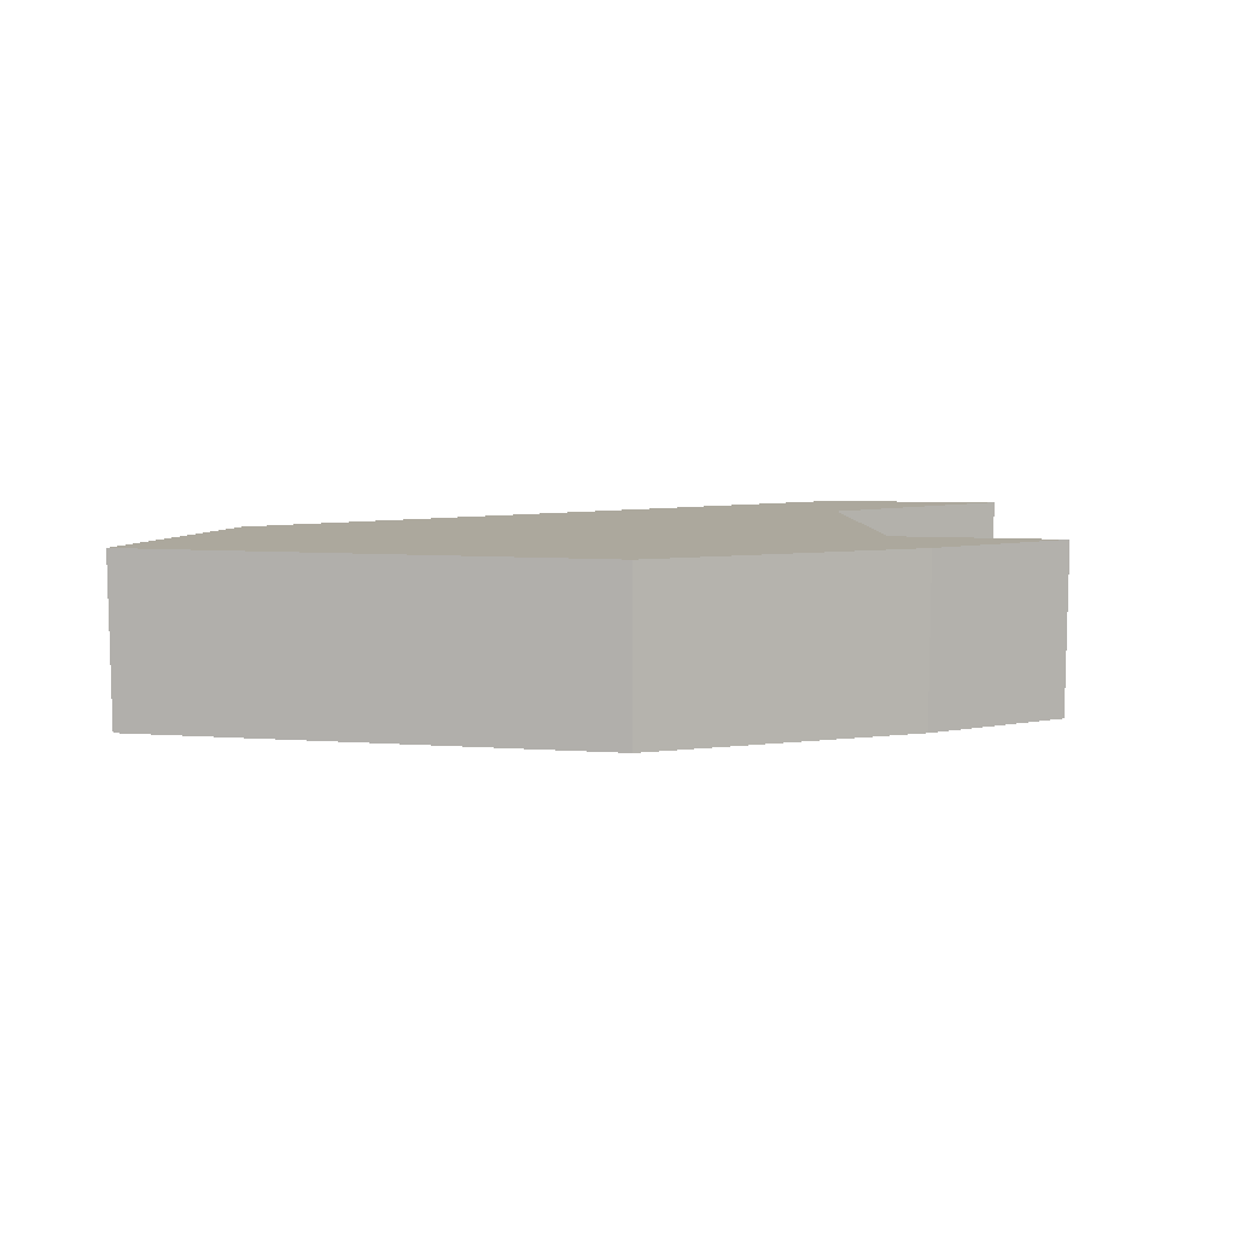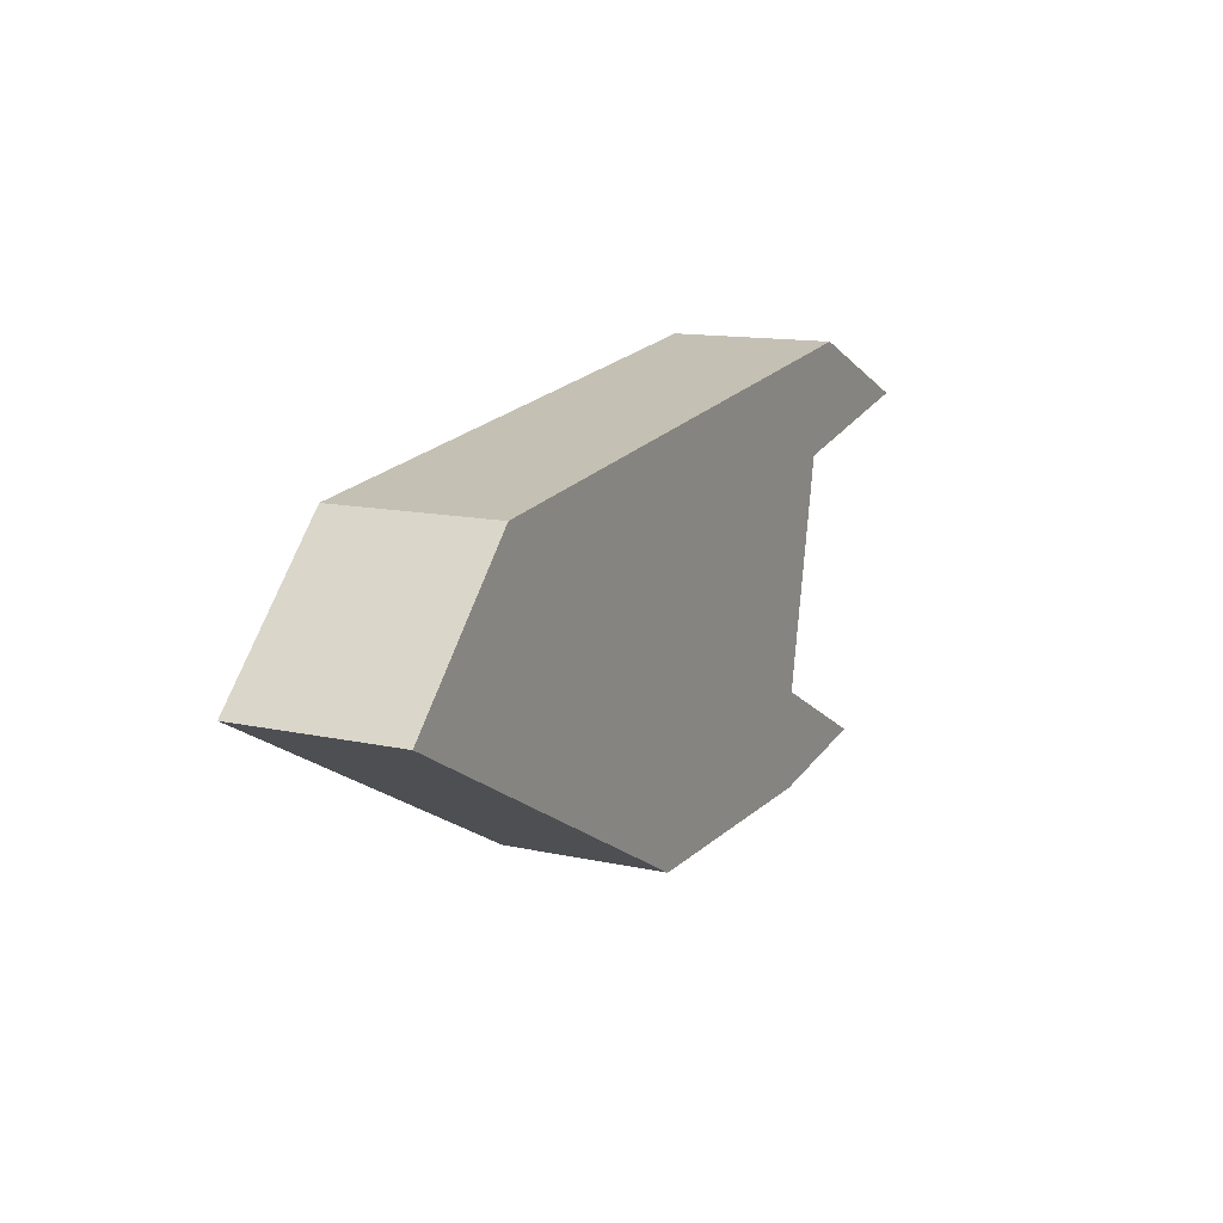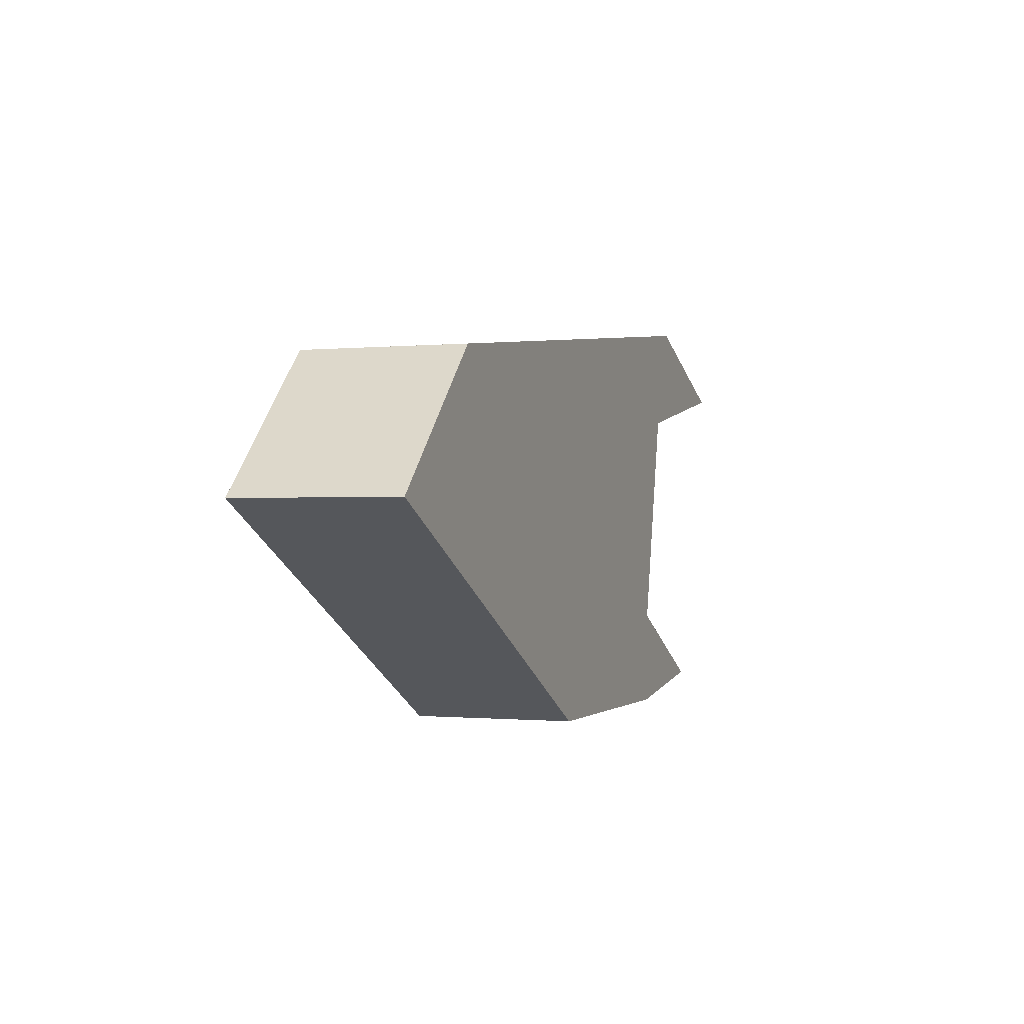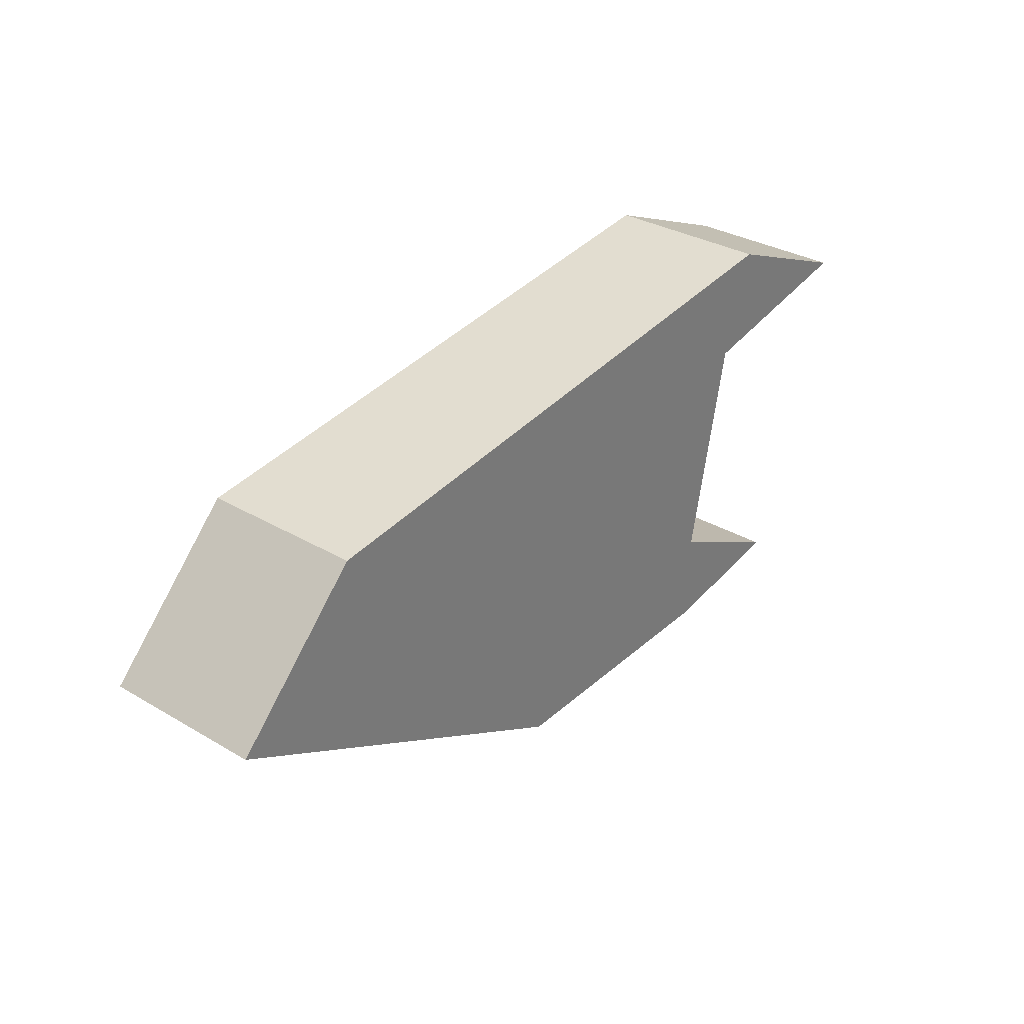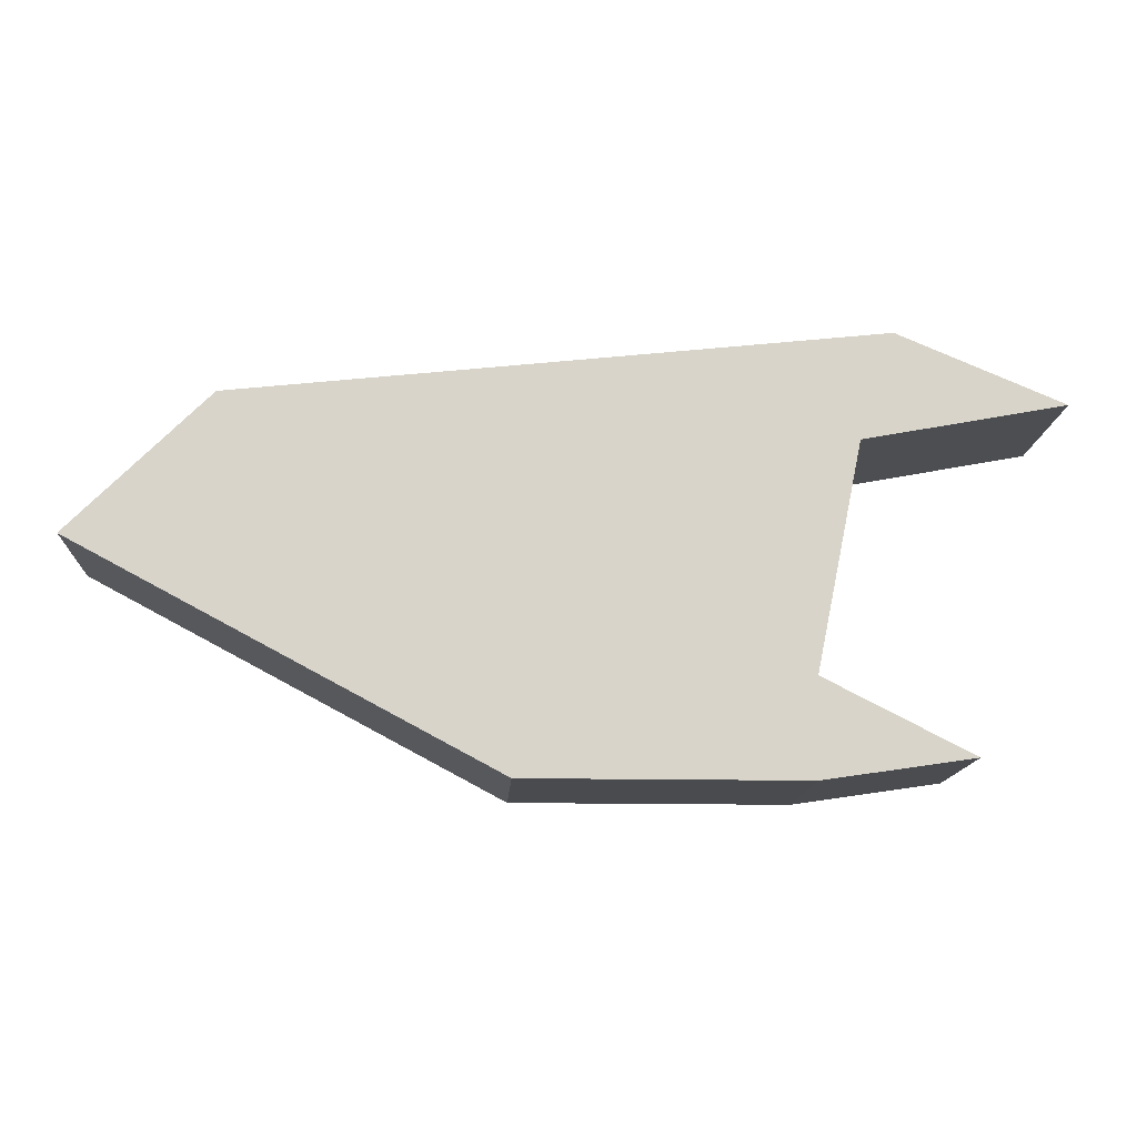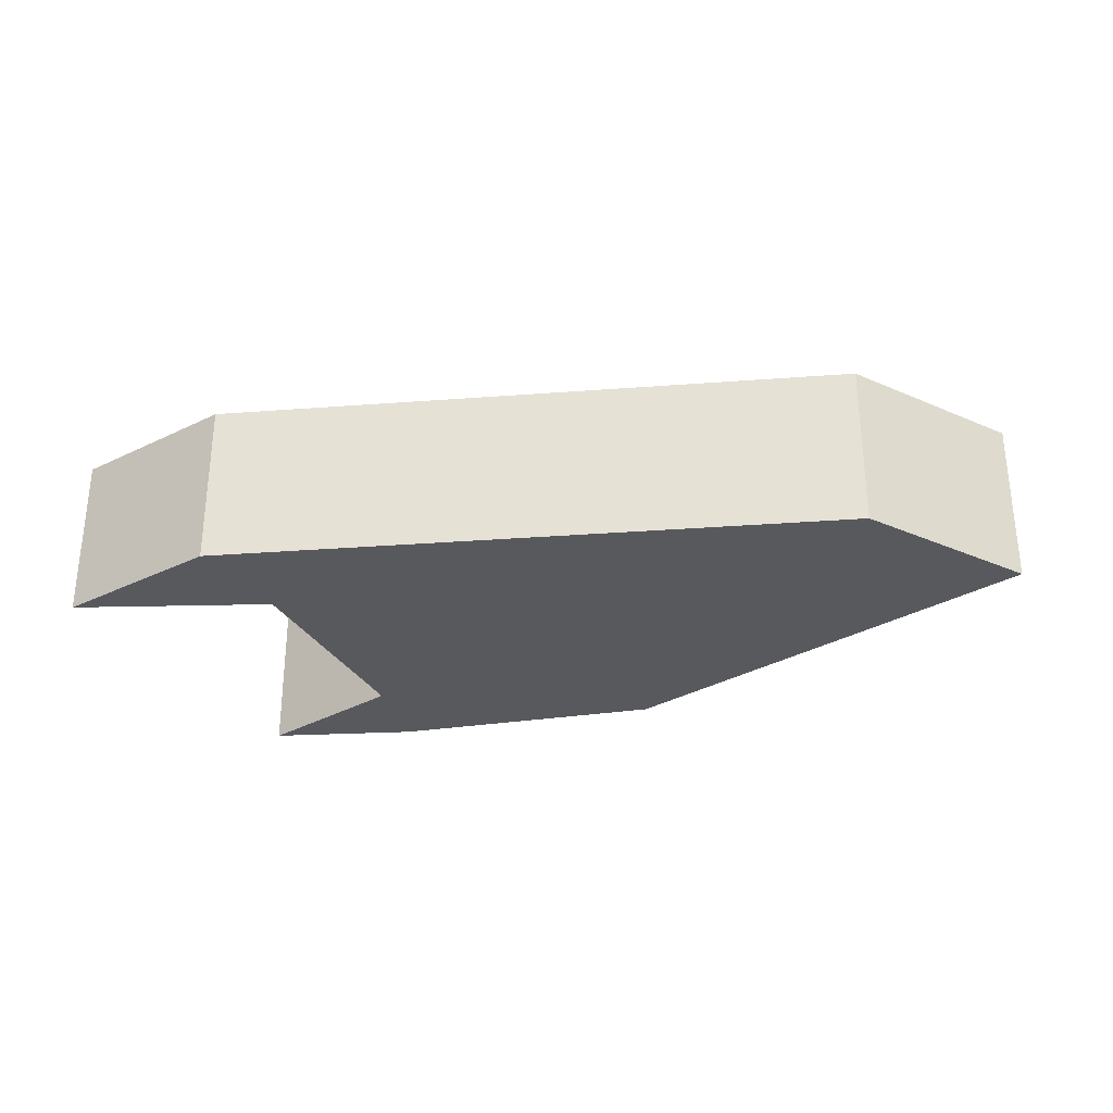
<metadata>
{"format":"obj","ext":"obj","renderer":"f3d","projection":"perspective","resolution":1024,"background":"white","views":[{"elev":8.6,"azim":162.3,"up":"+Y"},{"elev":13.0,"azim":116.8,"up":"+Z"},{"elev":-0.7,"azim":110.6,"up":"+Z"},{"elev":32.4,"azim":129.3,"up":"+Z"},{"elev":-13.9,"azim":177.0,"up":"+Z"},{"elev":-30.2,"azim":12.5,"up":"+Y"}]}
</metadata>
<code>
v -0.009339 -0.3 0.3493
v -0.5384 -0.3 0.0798
v 0 -0.3 0
v 1 -0.3 0
v 2.5 -0.3 0.8
v 2 -0.3 1.3
v -0.3043 -0.3 1.551
v -0.9 -0.3 1.3
v -0.1768 -0.3 1.165
v -0.5384 -0.3 0.0798
v -0.5384 0.3 0.0798
v 0 0.3 0
v 0 -0.3 0
v 0 -0.3 0
v 0 0.3 0
v 1 0.3 0
v 1 -0.3 0
v 1 -0.3 0
v 1 0.3 0
v 2.5 0.3 0.8
v 2.5 -0.3 0.8
v 2.5 -0.3 0.8
v 2.5 0.3 0.8
v 2 0.3 1.3
v 2 -0.3 1.3
v 2 -0.3 1.3
v 2 0.3 1.3
v -0.3043 0.3 1.551
v -0.3043 -0.3 1.551
v -0.3043 -0.3 1.551
v -0.3043 0.3 1.551
v -0.9 0.3 1.3
v -0.9 -0.3 1.3
v -0.9 -0.3 1.3
v -0.9 0.3 1.3
v -0.1768 0.3 1.165
v -0.1768 -0.3 1.165
v -0.1768 -0.3 1.165
v -0.1768 0.3 1.165
v -0.009339 0.3 0.3493
v -0.009339 -0.3 0.3493
v -0.009339 -0.3 0.3493
v -0.009339 0.3 0.3493
v -0.5384 0.3 0.0798
v -0.5384 -0.3 0.0798
v -0.5384 0.3 0.0798
v -0.009339 0.3 0.3493
v -0.1768 0.3 1.165
v -0.9 0.3 1.3
v -0.3043 0.3 1.551
v 2 0.3 1.3
v 2.5 0.3 0.8
v 1 0.3 0
v 0 0.3 0
g 43c3a4ba-e301-11ea-9d20-54bf646e7e1f
f 2 3 1
f 1 3 4
f 1 4 5
f 5 6 1
f 1 6 9
f 9 6 7
f 9 7 8
g 43c48f42-e301-11ea-9b40-54bf646e7e1f
f 11 12 10
f 10 12 13
g 43c5797a-e301-11ea-b63e-54bf646e7e1f
f 15 16 14
f 14 16 17
g 43c68b0a-e301-11ea-b16b-54bf646e7e1f
f 19 20 18
f 18 20 21
g 43c77534-e301-11ea-8254-54bf646e7e1f
f 23 24 22
f 22 24 25
g 43c886d4-e301-11ea-9c0d-54bf646e7e1f
f 27 28 26
f 26 28 29
g 43c99826-e301-11ea-a5bc-54bf646e7e1f
f 31 32 30
f 30 32 33
g 43cf649c-e301-11ea-ab16-54bf646e7e1f
f 35 36 34
f 34 36 37
g 43d11234-e301-11ea-8e46-54bf646e7e1f
f 39 40 38
f 38 40 41
g 43d2bffa-e301-11ea-b44a-54bf646e7e1f
f 43 44 42
f 42 44 45
g 43d446da-e301-11ea-9d59-54bf646e7e1f
f 46 47 54
f 54 47 53
f 53 47 52
f 52 47 51
f 51 47 48
f 51 48 50
f 50 48 49

</code>
